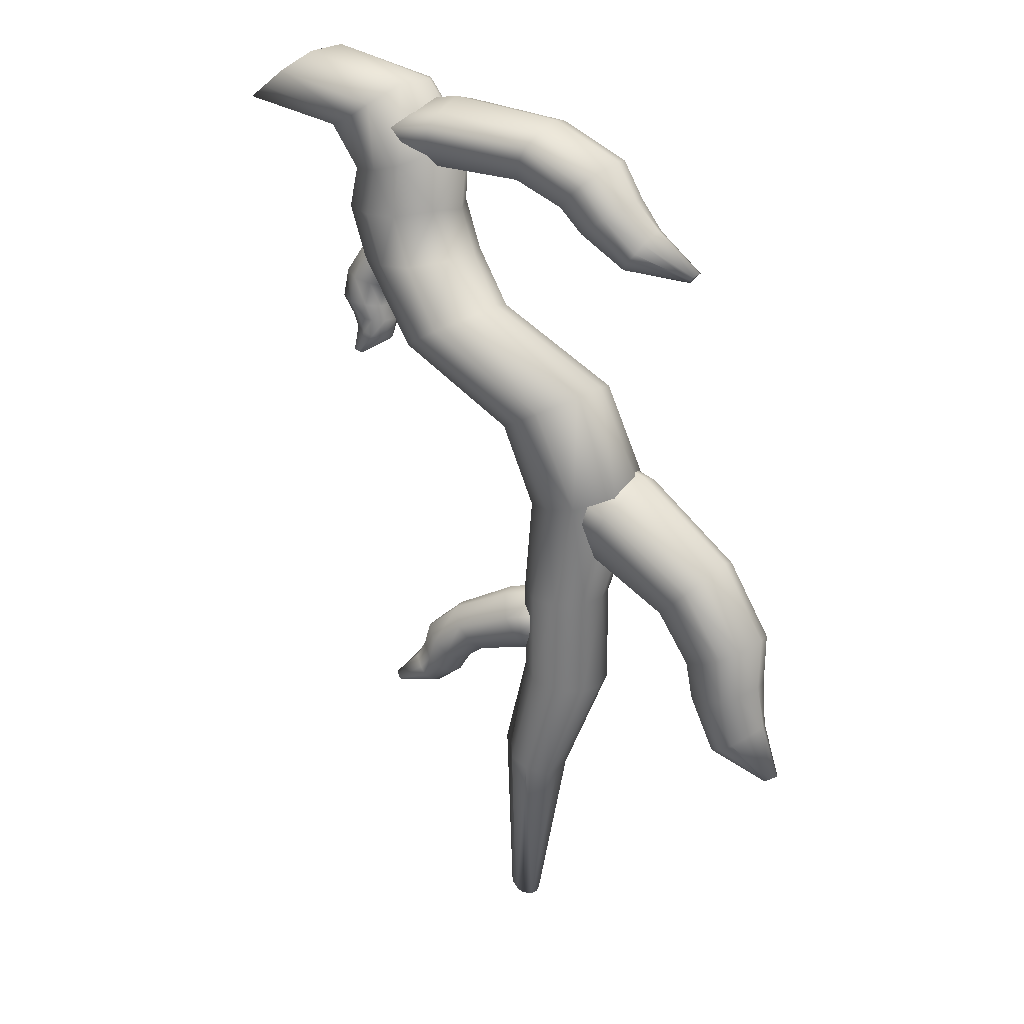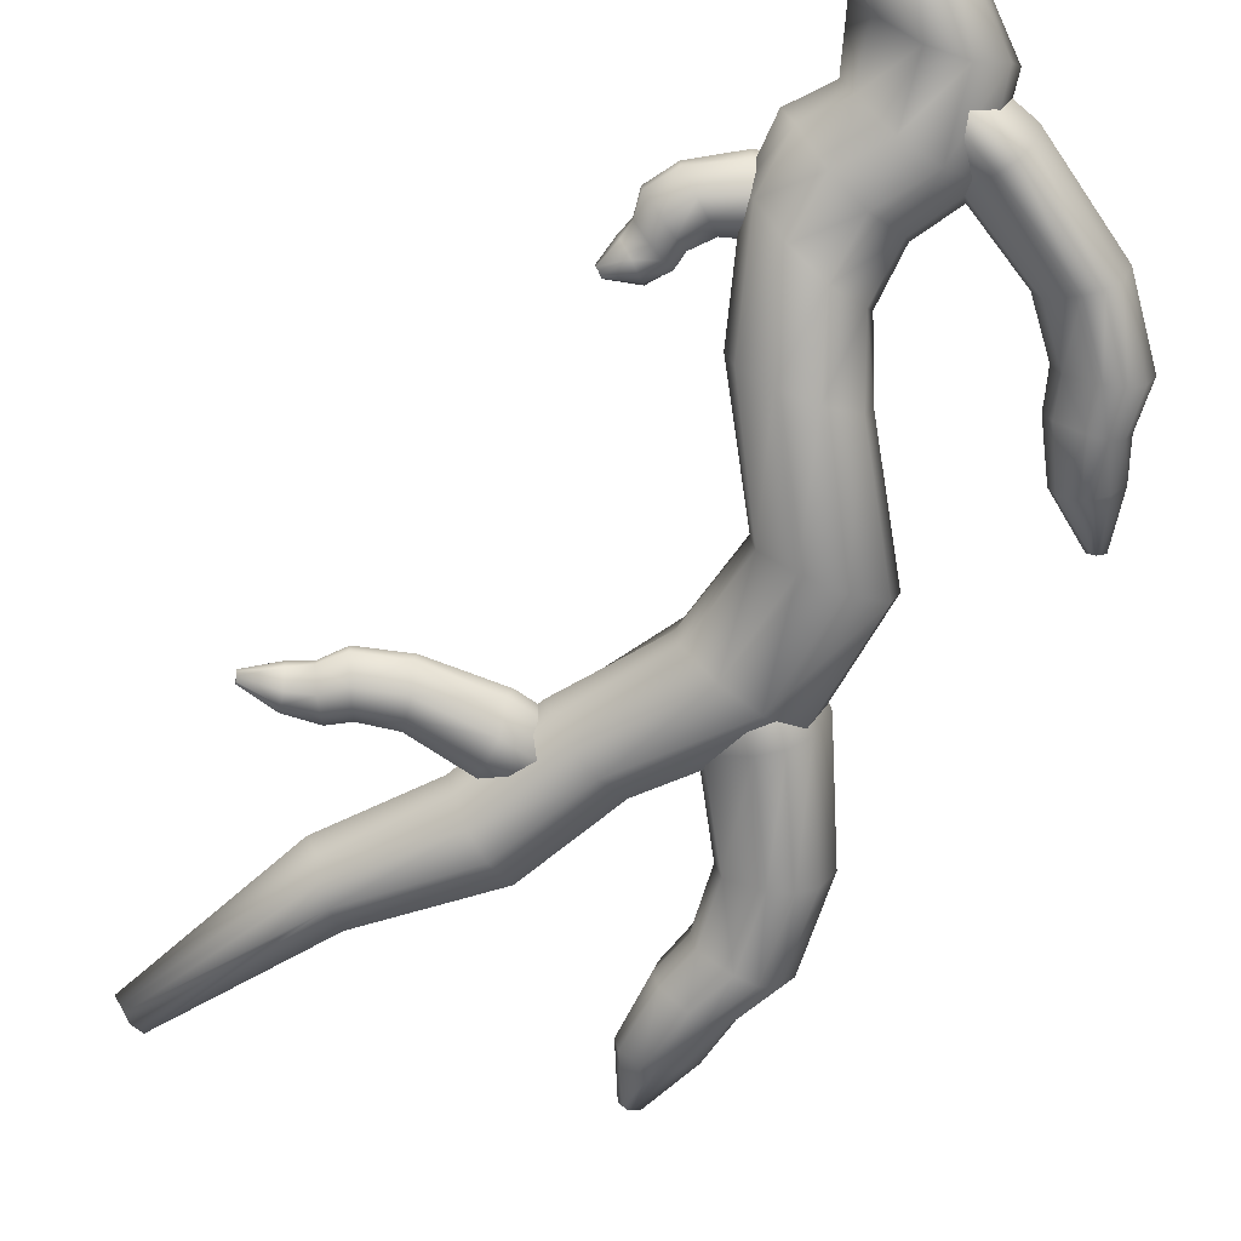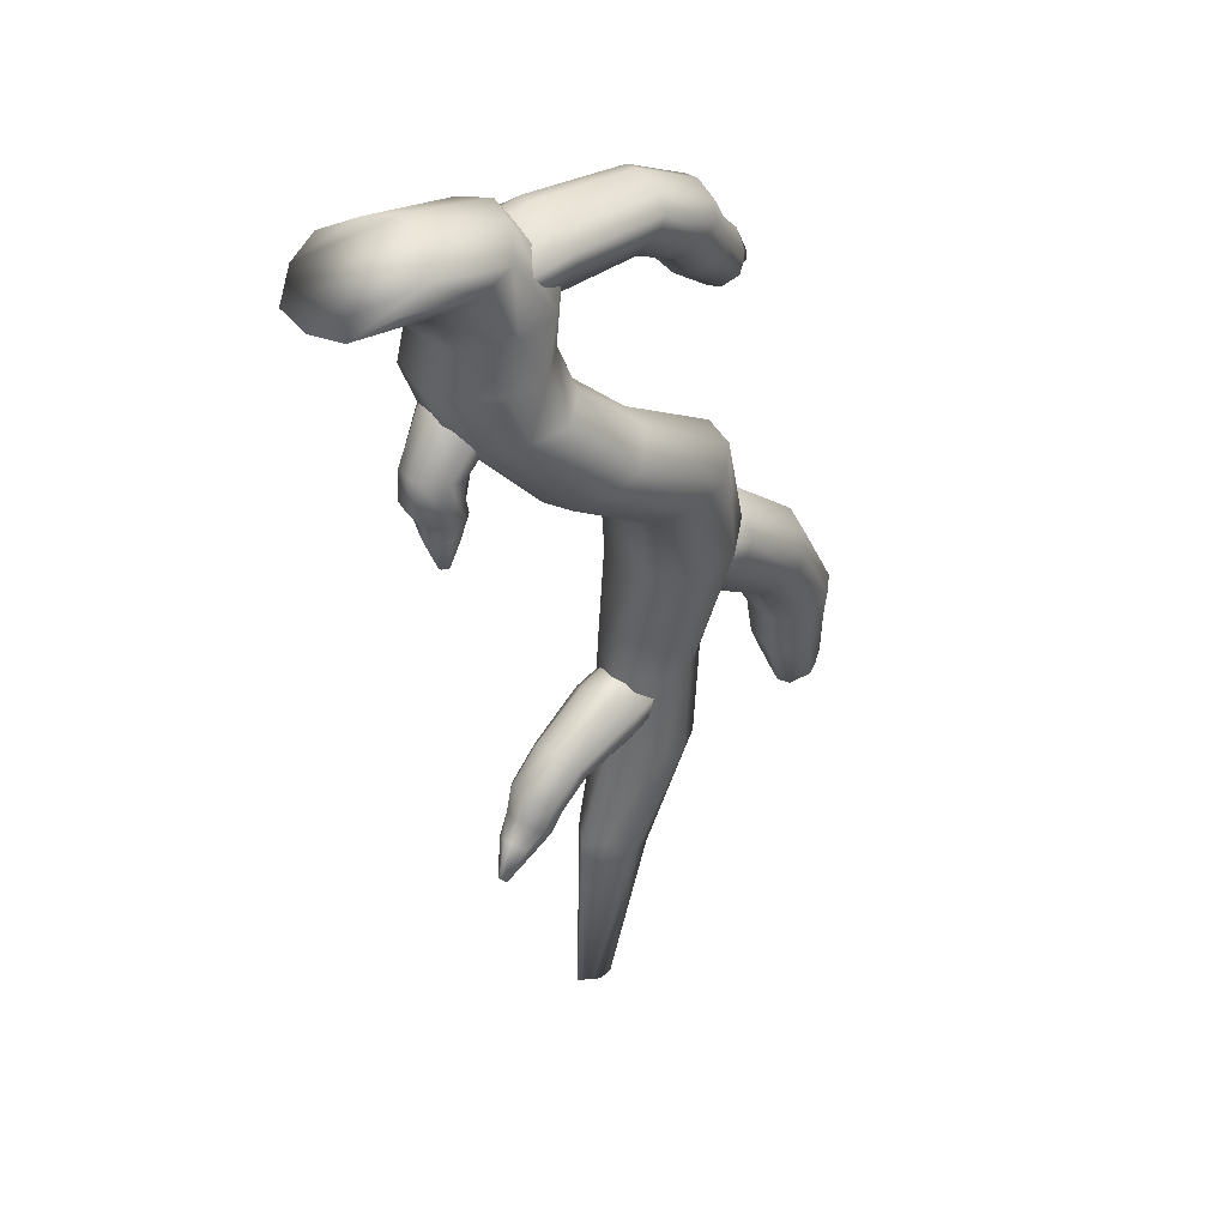
<metadata>
{"format":"obj","ext":"obj","renderer":"f3d","projection":"perspective","resolution":1024,"background":"white","views":[{"elev":20.8,"azim":-148.5,"up":"+Y"},{"elev":-71.5,"azim":131.3,"up":"+Z"},{"elev":37.4,"azim":135.9,"up":"+Y"}]}
</metadata>
<code>
v  -0.4124 -1.291 0.1329
v  -0.4457 -1.203 0.3401
v  0.3357 -1.393 0.3044
v  0.3592 -1.481 0.0883
v  0.0012 -2.095 -0.1765
v  -0.7429 -1.889 -0.1248
v  -0.6205 -1.566 -0.1905
v  0.1402 -1.765 -0.2495
v  -0.1279 -2.371 0.4298
v  -0.8612 -2.16 0.4568
v  -0.8275 -2.142 0.0444
v  -0.0964 -2.353 -0.0015
v  -0.6543 -1.766 0.8968
v  -0.7936 -2.124 0.7199
v  -0.0606 -2.332 0.7053
v  0.097 -1.966 0.886
v  -0.4773 -1.364 0.7068
v  -0.564 -1.539 0.9025
v  0.1998 -1.734 0.8942
v  0.2942 -1.555 0.6855
v  1.378 -1.921 0.259
v  1.387 -1.964 0.0862
v  1.153 -2.192 -0.1805
v  0.9797 -2.429 -0.1315
v  0.8518 -2.613 0.0247
v  0.8204 -2.636 0.371
v  0.8848 -2.595 0.591
v  1.081 -2.331 0.745
v  1.207 -2.165 0.7357
v  1.317 -2.03 0.5805
v  1.958 -2.413 0.2298
v  1.946 -2.428 0.0685
v  1.685 -2.621 -0.1794
v  1.467 -2.8 -0.134
v  1.301 -2.936 0.0193
v  1.273 -2.962 0.3448
v  1.337 -2.921 0.5513
v  1.584 -2.722 0.6965
v  1.741 -2.597 0.6814
v  1.872 -2.489 0.5382
v  2.081 -2.826 0.2299
v  2.077 -2.822 0.0907
v  1.836 -2.991 -0.1208
v  1.638 -3.132 -0.0904
v  1.489 -3.236 0.0512
v  1.458 -3.266 0.3313
v  1.743 -3.068 0.6414
v  1.52 -3.224 0.5081
v  2.006 -2.881 0.5051
v  1.885 -2.971 0.6185
v  2.303 -3.09 0.2493
v  2.272 -3.12 0.1271
v  2.098 -3.267 -0.0216
v  1.996 -3.415 -0.0192
v  1.921 -3.525 0.1006
v  1.893 -3.584 0.3009
v  1.953 -3.559 0.4257
v  2.073 -3.412 0.5398
v  2.147 -3.321 0.5044
v  2.217 -3.214 0.4441
v  2.631 -3.493 0.0074
v  2.621 -3.502 -0.0282
v  2.541 -3.578 -0.0647
v  2.583 -3.533 -0.0423
v  2.511 -3.615 -0.0075
v  2.515 -3.606 -0.044
v  2.524 -3.624 0.0172
v  2.532 -3.595 0.0723
v  2.566 -3.563 0.0994
v  2.592 -3.534 0.0707
v  -1.115 1.431 0.5621
v  -1.044 1.558 0.2582
v  -2.23 1.146 0.2608
v  -2.282 1.006 0.5788
v  -1.716 0.1622 1.012
v  -0.6452 0.6742 0.9806
v  -0.8406 1.087 1.058
v  -1.966 0.6216 1.098
v  -1.429 -0.21 0.1414
v  -0.4029 0.3398 0.1445
v  -0.4834 0.3586 0.7465
v  -1.51 -0.1872 0.7715
v  -0.7105 0.8033 -0.5288
v  -0.4869 0.3619 -0.2477
v  -1.515 -0.1852 -0.2691
v  -1.8 0.3029 -0.5585
v  -0.984 1.329 -0.2738
v  -0.8477 1.097 -0.5503
v  -1.977 0.6293 -0.5855
v  -2.142 0.8898 -0.2911
v  -3.768 -0.0795 0.2743
v  -3.785 -0.1572 0.5289
v  -3.399 -0.451 0.9446
v  -3.069 -0.7774 0.894
v  -2.806 -1.022 0.6814
v  -2.726 -1.053 0.1764
v  -2.818 -1.028 -0.1526
v  -3.185 -0.6875 -0.4029
v  -3.42 -0.457 -0.4045
v  -3.63 -0.2617 -0.1894
v  -4.482 -1.316 0.3011
v  -4.47 -1.329 0.5392
v  -4.024 -1.515 0.9286
v  -3.621 -1.696 0.8846
v  -3.307 -1.828 0.6769
v  -3.227 -1.866 0.2025
v  -3.322 -1.845 -0.1066
v  -3.763 -1.666 -0.3452
v  -4.051 -1.54 -0.3392
v  -4.301 -1.418 -0.1424
v  -4.451 -2.192 0.3149
v  -4.46 -2.174 0.519
v  -4.038 -2.296 0.8531
v  -3.676 -2.398 0.8283
v  -3.393 -2.472 0.6355
v  -3.31 -2.509 0.2282
v  -3.801 -2.395 -0.2553
v  -3.406 -2.491 -0.0374
v  -4.292 -2.248 -0.0815
v  -4.06 -2.326 -0.2357
v  -4.591 -2.872 0.2888
v  -4.537 -2.896 0.4717
v  -4.207 -3.011 0.7088
v  -3.962 -3.187 0.7204
v  -3.769 -3.321 0.556
v  -3.669 -3.406 0.2676
v  -3.757 -3.421 0.0795
v  -4.02 -3.275 -0.1042
v  -4.191 -3.176 -0.0623
v  -4.369 -3.038 0.0155
v  -4.73 -3.928 0.6519
v  -4.711 -3.932 0.7052
v  -4.637 -3.952 0.73
v  -4.546 -3.99 0.7682
v  -4.47 -4.031 0.6885
v  -4.486 -4.016 0.7412
v  -4.476 -4.062 0.6523
v  -4.507 -4.02 0.5691
v  -4.577 -3.996 0.5253
v  -4.638 -3.968 0.564
v  2.534 6.874 0.5877
v  2.646 6.931 0.2867
v  1.416 7.11 0.2984
v  1.316 7.035 0.6128
v  1.492 6.301 1.03
v  2.662 6.25 0.9924
v  2.651 6.562 1.074
v  1.452 6.672 1.121
v  1.592 5.99 0.162
v  2.741 5.987 0.1597
v  2.679 6.013 0.7568
v  1.532 6.019 0.787
v  2.649 6.379 -0.5007
v  2.672 6.035 -0.2277
v  1.523 6.042 -0.2434
v  1.466 6.448 -0.5235
v  2.61 6.783 -0.2421
v  2.641 6.602 -0.5187
v  1.438 6.714 -0.5459
v  1.394 6.929 -0.2509
v  -0.455 6.885 0.3177
v  -0.5008 6.835 0.5693
v  -0.2728 6.498 0.9747
v  -0.1118 6.171 0.9185
v  0.0194 5.926 0.7032
v  0.0755 5.888 0.2021
v  0.0027 5.942 -0.1226
v  -0.184 6.294 -0.364
v  -0.2996 6.527 -0.3612
v  -0.4069 6.725 -0.1445
v  -1.606 6.32 0.3406
v  -1.6 6.303 0.5762
v  -1.277 6.015 0.9556
v  -0.9948 5.756 0.9063
v  -0.7717 5.566 0.6964
v  -0.7189 5.522 0.2254
v  -0.7965 5.574 -0.0796
v  -1.114 5.848 -0.3098
v  -1.318 6.03 -0.2998
v  -1.488 6.196 -0.1014
v  -1.95 5.718 0.3457
v  -1.95 5.729 0.5481
v  -1.625 5.496 0.8736
v  -1.347 5.305 0.8444
v  -1.129 5.165 0.65
v  -1.074 5.12 0.2454
v  -1.462 5.369 -0.2273
v  -1.152 5.168 -0.0165
v  -1.834 5.632 -0.0489
v  -1.663 5.503 -0.2048
v  -2.37 5.302 0.3145
v  -2.332 5.264 0.4948
v  -2.089 5.069 0.7252
v  -1.949 4.867 0.7325
v  -1.839 4.715 0.5664
v  -1.789 4.628 0.2789
v  -1.874 4.65 0.0934
v  -2.042 4.84 -0.0844
v  -2.15 4.965 -0.0403
v  -2.247 5.118 0.04
v  -2.958 4.612 0.6646
v  -2.943 4.601 0.7172
v  -2.823 4.505 0.7773
v  -2.886 4.562 0.7408
v  -2.774 4.453 0.6972
v  -2.782 4.468 0.7497
v  -2.794 4.433 0.6611
v  -2.803 4.474 0.5794
v  -2.854 4.515 0.537
v  -2.894 4.555 0.5762
v  2.707 4.943 0.2296
v  2.74 4.998 0.4377
v  3.213 4.608 0.3928
v  3.172 4.556 0.1759
v  2.494 4.359 -0.0899
v  2.065 4.761 -0.0288
v  2.368 4.886 -0.0934
v  2.817 4.488 -0.1618
v  2.216 4.245 0.5154
v  1.801 4.654 0.552
v  1.836 4.657 0.1394
v  2.25 4.25 0.0839
v  2.217 4.774 0.9926
v  1.877 4.641 0.8146
v  2.294 4.236 0.7905
v  2.656 4.376 0.9725
v  2.613 4.92 0.8036
v  2.433 4.858 0.999
v  2.887 4.464 0.9815
v  3.076 4.529 0.7732
v  3.634 3.954 0.3333
v  3.61 3.929 0.1601
v  3.283 3.882 -0.1063
v  2.995 3.806 -0.0577
v  2.778 3.743 0.0981
v  2.74 3.736 0.4444
v  2.816 3.732 0.6641
v  3.139 3.812 0.8185
v  3.344 3.865 0.8095
v  3.516 3.907 0.6545
v  3.711 3.469 0.2942
v  3.691 3.467 0.1328
v  3.373 3.443 -0.1144
v  3.094 3.411 -0.0686
v  2.883 3.387 0.085
v  2.845 3.376 0.4104
v  2.92 3.374 0.6167
v  3.233 3.404 0.7613
v  3.431 3.425 0.746
v  3.598 3.447 0.6025
v  3.51 3.174 0.2888
v  3.511 3.18 0.1498
v  3.224 3.163 -0.061
v  2.988 3.146 -0.0302
v  2.811 3.134 0.1118
v  2.769 3.123 0.3919
v  3.107 3.136 0.7011
v  2.842 3.123 0.5685
v  3.421 3.162 0.5642
v  3.274 3.147 0.6779
v  3.482 2.93 0.3033
v  3.439 2.924 0.181
v  3.216 2.894 0.0325
v  3.043 2.838 0.0343
v  2.916 2.793 0.1536
v  2.855 2.763 0.3535
v  2.914 2.755 0.4779
v  3.099 2.803 0.5924
v  3.214 2.834 0.5574
v  3.337 2.879 0.4975
v  3.426 2.557 0.0535
v  3.412 2.555 0.0179
v  3.306 2.535 -0.0187
v  3.365 2.548 0.0039
v  3.26 2.52 0.0384
v  3.269 2.526 0.002
v  3.262 2.509 0.0628
v  3.287 2.524 0.1182
v  3.333 2.533 0.1453
v  3.37 2.543 0.1167
v  4.611 7.149 1.104
v  3.614 7.805 0.1486
v  3.883 7.704 0.5859
v  4.184 7.421 1.12
v  3.834 7.741 -0.4044
v  5.084 6.88 0.7327
v  5.151 6.801 0.1486
v  4.138 7.45 -0.8414
v  5.057 6.899 -0.4797
v  4.548 7.147 -0.7697
v  1.988 7.335 0.3691
v  2.253 7.279 0.8092
v  2.607 7.014 1.347
v  3.069 6.771 1.335
v  3.774 6.42 0.3182
v  3.577 6.532 0.9687
v  3.548 6.528 -0.243
v  3.019 6.724 -0.5382
v  2.557 7.002 -0.6143
v  2.2 7.296 -0.181
v  1.467 6.274 0.7435
v  1.225 6.247 0.2995
v  1.92 6.119 1.286
v  2.457 5.995 1.282
v  3.043 5.877 0.9233
v  3.211 5.81 0.129
v  3.041 5.85 -0.2876
v  2.478 5.914 -0.5905
v  1.915 6.065 -0.6735
v  1.428 6.262 -0.2467
v  1.539 5.303 0.7612
v  1.334 5.231 0.3139
v  2.026 5.253 1.309
v  2.583 5.231 1.313
v  3.19 5.214 0.9615
v  3.377 5.137 0.2074
v  2.668 5.149 -0.5586
v  3.218 5.18 -0.2483
v  1.52 5.276 -0.2289
v  2.071 5.185 -0.6487
v  1.223 4.513 0.6886
v  1.026 4.464 0.2367
v  2.266 4.411 1.255
v  1.71 4.454 1.243
v  2.871 4.379 0.9143
v  3.01 4.309 0.179
v  2.904 4.338 -0.2949
v  2.36 4.324 -0.6152
v  1.764 4.373 -0.714
v  1.207 4.483 -0.3016
v  0.4032 3.732 0.2114
v  0.3202 3.837 -0.2462
v  1.187 3.266 0.7971
v  0.7618 3.495 0.7735
v  1.655 3.045 0.4686
v  1.852 3.017 -0.2664
v  1.755 3.068 -0.7406
v  1.38 3.278 -1.074
v  0.9238 3.526 -1.183
v  0.4439 3.764 -0.7794
v  -1.562 2.672 -0.033
v  -1.466 2.56 0.4251
v  -0.6171 2.067 1.013
v  -1.079 2.306 0.9881
v  0.0212 1.834 -0.0474
v  -0.1097 1.835 0.6866
v  -0.0032 1.868 -0.5219
v  -0.4135 2.091 -0.8565
v  -0.9061 2.354 -0.9674
v  -1.423 2.599 -0.5653
v  -2.196 0.9231 0.2197
v  -2.046 0.8846 0.6841
v  -1.579 0.7395 1.256
v  -1.044 0.605 1.289
v  -0.3163 0.4518 0.2339
v  -0.4608 0.4842 0.9705
v  -0.8808 0.566 -0.5869
v  -0.3849 0.4713 -0.2423
v  -1.458 0.7112 -0.7069
v  -2.03 0.883 -0.3099
v  -1.471 -1.213 0.296
v  -1.406 -1.186 0.6429
v  -1.031 -1.214 1.071
v  -0.635 -1.213 1.139
v  -0.2058 -1.202 0.8578
v  0.0199 -1.23 0.3076
v  -0.466 -1.238 -0.3292
v  -0.1331 -1.208 -0.0485
v  -1.382 -1.192 -0.1413
v  -0.9124 -1.228 -0.3959
v  -0.0319 -7.6 0.5628
v  0.1873 -7.574 0.8592
v  0.0368 -7.562 0.7872
v  -0.0319 -7.563 0.6444
v  0.5157 -7.573 0.6027
v  0.3629 -7.515 0.7759
v  -0.0198 -7.57 0.3976
v  0.1736 -7.611 0.4029
v  0.3111 -7.58 0.4359
v  0.3936 -7.575 0.5072
v  -0.556 -4.789 0.6967
v  -0.5224 -4.86 0.4482
v  -0.0461 -4.584 1.1
v  -0.2858 -4.708 1.005
v  0.5384 -4.436 0.4533
v  0.216 -4.449 0.8484
v  0.1379 -4.581 -0.0305
v  0.2907 -4.441 0.1955
v  -0.1637 -4.698 -0.0518
v  -0.5187 -4.795 0.0862
v  -1.416 -2.938 0.3551
v  -1.369 -2.878 0.7043
v  -1.008 -2.844 1.135
v  -0.627 -2.768 1.202
v  0.0566 -2.694 0.3654
v  -0.2134 -2.679 0.9196
v  -0.4342 -2.784 -0.2753
v  -0.126 -2.68 0.0059
v  -0.8651 -2.851 -0.343
v  -1.333 -2.887 -0.0849
g Object004
f 1 2 3 4
f 5 6 7 8
f 9 10 11 12
f 13 14 15 16
f 17 18 19 20
f 4 3 21 22
f 8 23 24 5
f 12 25 26 9
f 16 15 27 28
f 20 19 29 30
f 22 21 31 32
f 23 33 34 24
f 25 35 36 26
f 28 27 37 38
f 30 29 39 40
f 31 41 42 32
f 34 33 43 44
f 36 35 45 46
f 47 38 37 48
f 49 40 39 50
f 41 51 52 42
f 43 53 54 44
f 46 45 55 56
f 47 48 57 58
f 50 59 60 49
f 52 51 61 62
f 63 54 53 64
f 65 56 55 66
f 57 67 68 58
f 60 59 69 70
f 17 14 13 18
f 10 14 17 2
f 6 11 10 2
f 7 6 2 1
f 67 66 63 64
f 61 69 64 62
f 61 70 69
f 67 64 69 68
f 66 67 65
f 6 5 12 11
f 5 24 25 12
f 24 34 35 25
f 35 34 44 45
f 44 54 55 45
f 54 63 66 55
f 2 17 20 3
f 30 21 3 20
f 40 31 21 30
f 40 49 41 31
f 49 60 51 41
f 51 60 70 61
f 18 13 16 19
f 28 29 19 16
f 38 39 29 28
f 38 47 50 39
f 58 59 50 47
f 68 69 59 58
f 14 10 9 15
f 26 27 15 9
f 36 37 27 26
f 36 46 48 37
f 56 57 48 46
f 56 65 67 57
f 1 4 8 7
f 4 22 23 8
f 22 32 33 23
f 33 32 42 43
f 42 52 53 43
f 52 62 64 53
f 71 72 73 74
f 75 76 77 78
f 79 80 81 82
f 83 84 85 86
f 87 88 89 90
f 74 73 91 92
f 78 93 94 75
f 82 95 96 79
f 86 85 97 98
f 90 89 99 100
f 92 91 101 102
f 94 93 103 104
f 95 105 106 96
f 97 107 108 98
f 99 109 110 100
f 101 111 112 102
f 104 103 113 114
f 106 105 115 116
f 117 108 107 118
f 119 110 109 120
f 111 121 122 112
f 114 113 123 124
f 116 115 125 126
f 118 127 128 117
f 120 129 130 119
f 122 121 131 132
f 124 123 133 134
f 135 126 125 136
f 127 137 138 128
f 129 139 140 130
f 87 84 83 88
f 80 84 87 72
f 76 81 80 72
f 77 76 72 71
f 137 136 134 133
f 131 139 133 132
f 131 140 139
f 137 133 139 138
f 136 137 135
f 76 75 82 81
f 75 94 95 82
f 104 105 95 94
f 105 104 114 115
f 124 125 115 114
f 124 134 136 125
f 87 90 73 72
f 90 100 91 73
f 100 110 101 91
f 110 119 111 101
f 119 130 121 111
f 121 130 140 131
f 88 83 86 89
f 98 99 89 86
f 98 108 109 99
f 108 117 120 109
f 117 128 129 120
f 138 139 129 128
f 84 80 79 85
f 96 97 85 79
f 106 107 97 96
f 106 116 118 107
f 126 127 118 116
f 126 135 137 127
f 71 74 78 77
f 74 92 93 78
f 92 102 103 93
f 103 102 112 113
f 122 123 113 112
f 123 122 132 133
f 141 142 143 144
f 145 146 147 148
f 149 150 151 152
f 153 154 155 156
f 157 158 159 160
f 144 143 161 162
f 148 163 164 145
f 152 165 166 149
f 156 155 167 168
f 160 159 169 170
f 162 161 171 172
f 163 173 174 164
f 165 175 176 166
f 168 167 177 178
f 170 169 179 180
f 171 181 182 172
f 174 173 183 184
f 176 175 185 186
f 187 178 177 188
f 189 180 179 190
f 181 191 192 182
f 183 193 194 184
f 186 185 195 196
f 187 188 197 198
f 190 199 200 189
f 192 191 201 202
f 203 194 193 204
f 205 196 195 206
f 197 207 208 198
f 200 199 209 210
f 157 154 153 158
f 150 154 157 142
f 146 151 150 142
f 141 147 146 142
f 207 206 203 204
f 201 209 204 202
f 201 210 209
f 207 204 209 208
f 206 207 205
f 146 145 152 151
f 145 164 165 152
f 164 174 175 165
f 175 174 184 185
f 184 194 195 185
f 194 203 206 195
f 157 160 143 142
f 170 161 143 160
f 180 171 161 170
f 180 189 181 171
f 189 200 191 181
f 191 200 210 201
f 158 153 156 159
f 168 169 159 156
f 178 179 169 168
f 178 187 190 179
f 198 199 190 187
f 208 209 199 198
f 154 150 149 155
f 166 167 155 149
f 176 177 167 166
f 176 186 188 177
f 196 197 188 186
f 196 205 207 197
f 141 144 148 147
f 144 162 163 148
f 162 172 173 163
f 173 172 182 183
f 182 192 193 183
f 192 202 204 193
f 211 212 213 214
f 215 216 217 218
f 219 220 221 222
f 223 224 225 226
f 227 228 229 230
f 214 213 231 232
f 218 233 234 215
f 222 235 236 219
f 226 225 237 238
f 230 229 239 240
f 232 231 241 242
f 233 243 244 234
f 235 245 246 236
f 238 237 247 248
f 240 239 249 250
f 241 251 252 242
f 244 243 253 254
f 246 245 255 256
f 257 248 247 258
f 259 250 249 260
f 251 261 262 252
f 254 253 263 264
f 256 255 265 266
f 258 267 268 257
f 260 269 270 259
f 262 261 271 272
f 273 264 263 274
f 275 266 265 276
f 267 277 278 268
f 270 269 279 280
f 227 224 223 228
f 220 224 227 212
f 216 221 220 212
f 217 216 212 211
f 277 276 273 274
f 271 279 274 272
f 271 280 279
f 277 274 279 278
f 276 277 275
f 216 215 222 221
f 215 234 235 222
f 234 244 245 235
f 245 244 254 255
f 264 265 255 254
f 264 273 276 265
f 212 227 230 213
f 240 231 213 230
f 250 241 231 240
f 250 259 251 241
f 259 270 261 251
f 261 270 280 271
f 228 223 226 229
f 238 239 229 226
f 248 249 239 238
f 248 257 260 249
f 257 268 269 260
f 278 279 269 268
f 224 220 219 225
f 236 237 225 219
f 246 247 237 236
f 246 256 258 247
f 256 266 267 258
f 266 275 277 267
f 211 214 218 217
f 214 232 233 218
f 232 242 243 233
f 243 242 252 253
f 262 263 253 252
f 263 262 272 274
f 281 282 283 284
f 285 282 281 286
f 287 288 285 286
f 289 290 288 287
f 282 291 292 283
f 284 293 294 281
f 295 287 286 296
f 290 289 297 298
f 285 288 299 300
f 301 292 291 302
f 293 303 304 294
f 295 296 305 306
f 298 297 307 308
f 300 299 309 310
f 311 301 302 312
f 304 303 313 314
f 306 305 315 316
f 317 308 307 318
f 319 310 309 320
f 321 311 312 322
f 323 314 313 324
f 316 315 325 326
f 317 318 327 328
f 319 320 329 330
f 331 321 322 332
f 333 323 324 334
f 326 325 335 336
f 328 327 337 338
f 330 329 339 340
f 331 332 341 342
f 343 333 334 344
f 345 336 335 346
f 338 337 347 348
f 340 339 349 350
f 342 341 351 352
f 343 344 353 354
f 355 345 346 356
f 357 348 347 358
f 350 349 359 360
f 352 351 361 362
f 354 353 363 364
f 355 356 365 366
f 367 357 358 368
f 369 360 359 370
f 371 372 373 374
f 375 376 372 371
f 371 377 378 379
f 371 379 380 375
f 374 381 382 371
f 372 383 384 373
f 385 386 376 375
f 387 388 380 379
f 389 378 377 390
f 391 382 381 392
f 393 384 383 394
f 395 396 386 385
f 397 398 388 387
f 399 389 390 400
f 361 391 392 362
f 394 364 363 393
f 366 365 396 395
f 367 368 398 397
f 370 399 400 369
f 281 294 296 286
f 294 304 305 296
f 305 304 314 315
f 314 323 325 315
f 323 333 335 325
f 333 343 346 335
f 343 354 356 346
f 356 354 364 365
f 383 372 376 386
f 383 386 396 394
f 364 394 396 365
f 295 297 289 287
f 297 295 306 307
f 306 316 318 307
f 318 316 326 327
f 327 326 336 337
f 336 345 347 337
f 345 355 358 347
f 355 366 368 358
f 385 375 380 388
f 395 385 388 398
f 366 395 398 368
f 298 299 288 290
f 299 298 308 309
f 308 317 320 309
f 320 317 328 329
f 329 328 338 339
f 339 338 348 349
f 348 357 359 349
f 357 367 370 359
f 389 387 379 378
f 397 387 389 399
f 370 367 397 399
f 282 285 300 291
f 310 302 291 300
f 319 312 302 310
f 330 322 312 319
f 330 340 332 322
f 332 340 350 341
f 341 350 360 351
f 360 369 361 351
f 382 390 377 371
f 390 382 391 400
f 361 369 400 391
f 283 292 293 284
f 292 301 303 293
f 311 313 303 301
f 311 321 324 313
f 321 331 334 324
f 331 342 344 334
f 344 342 352 353
f 353 352 362 363
f 381 374 373 384
f 381 384 393 392
f 392 393 363 362

</code>
